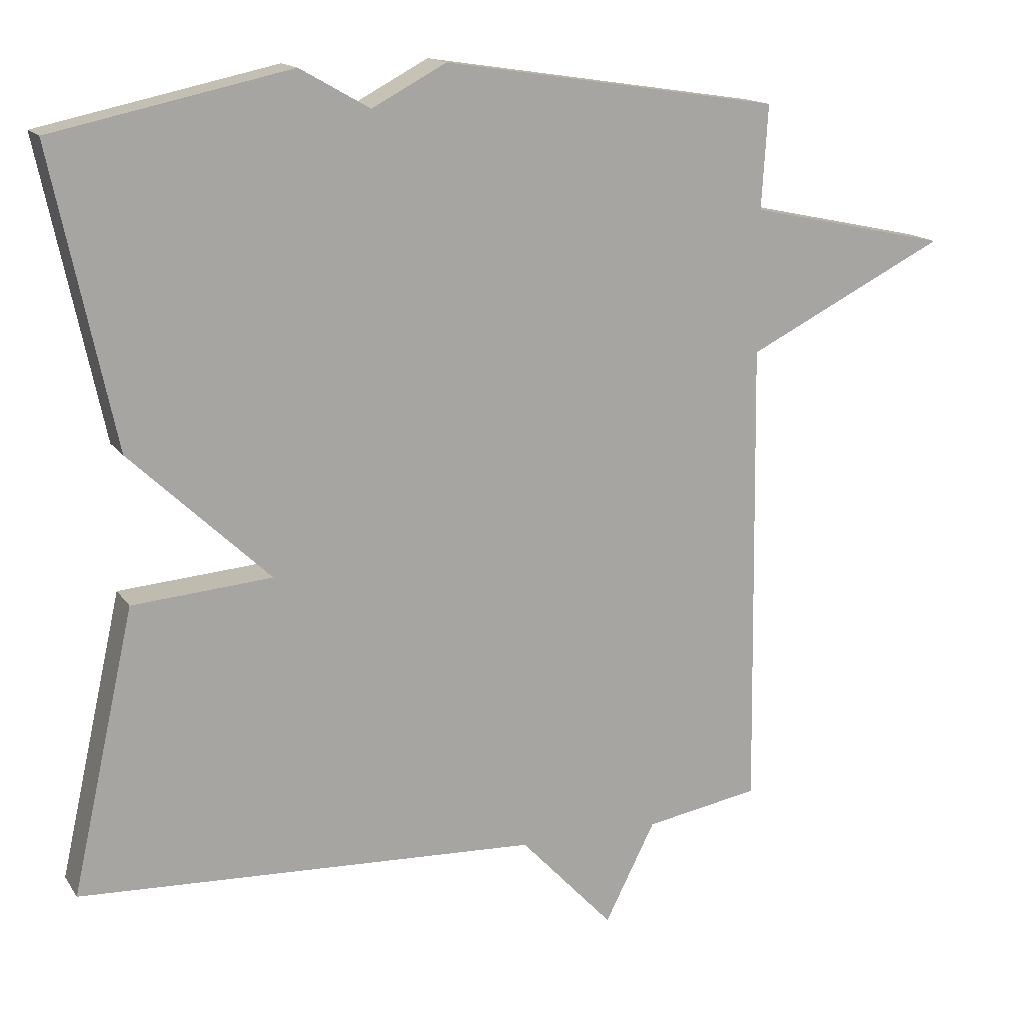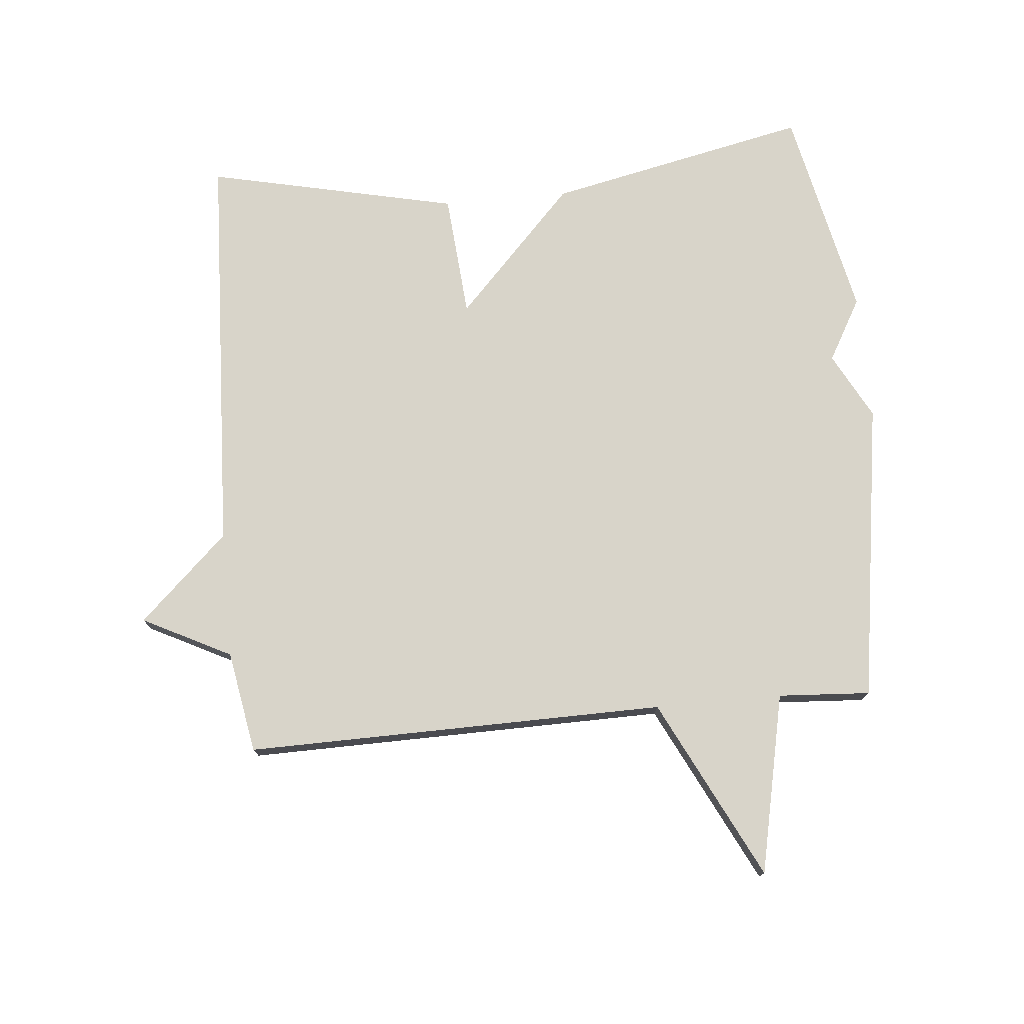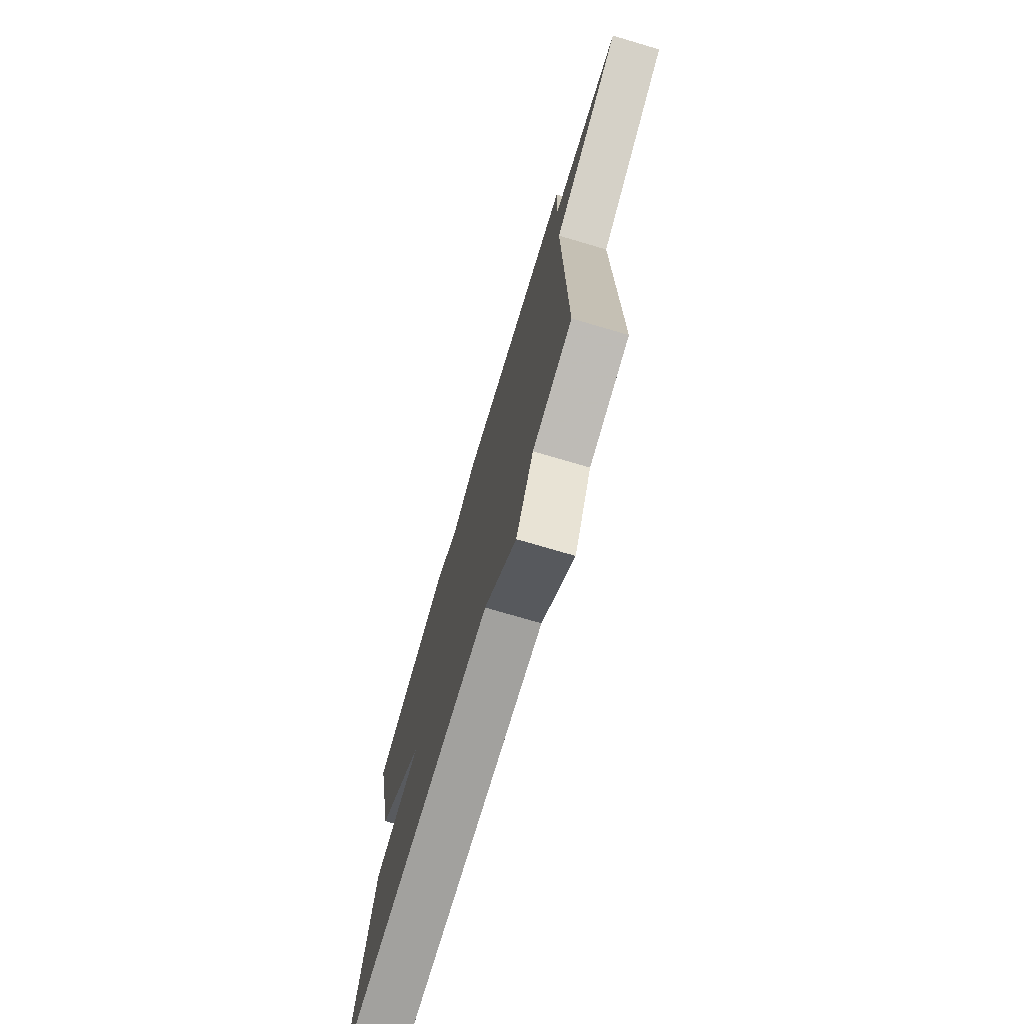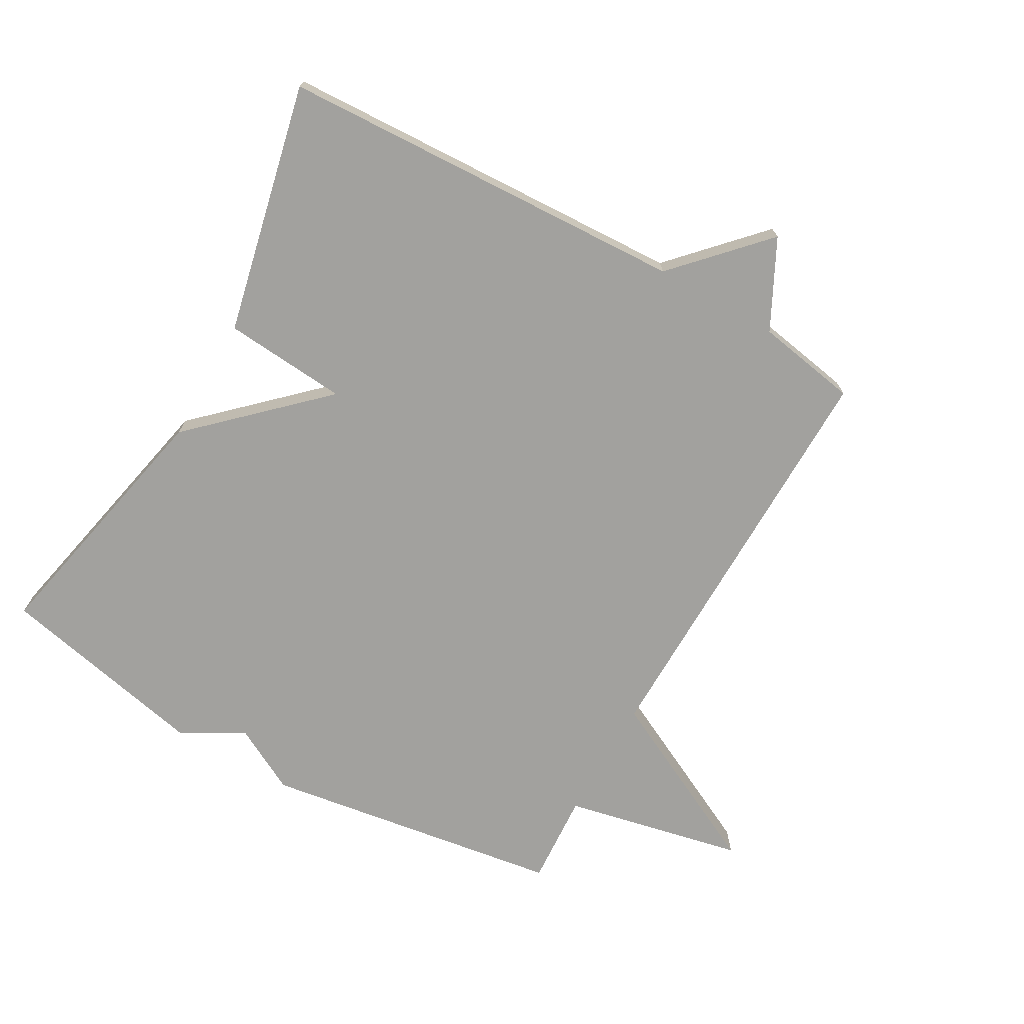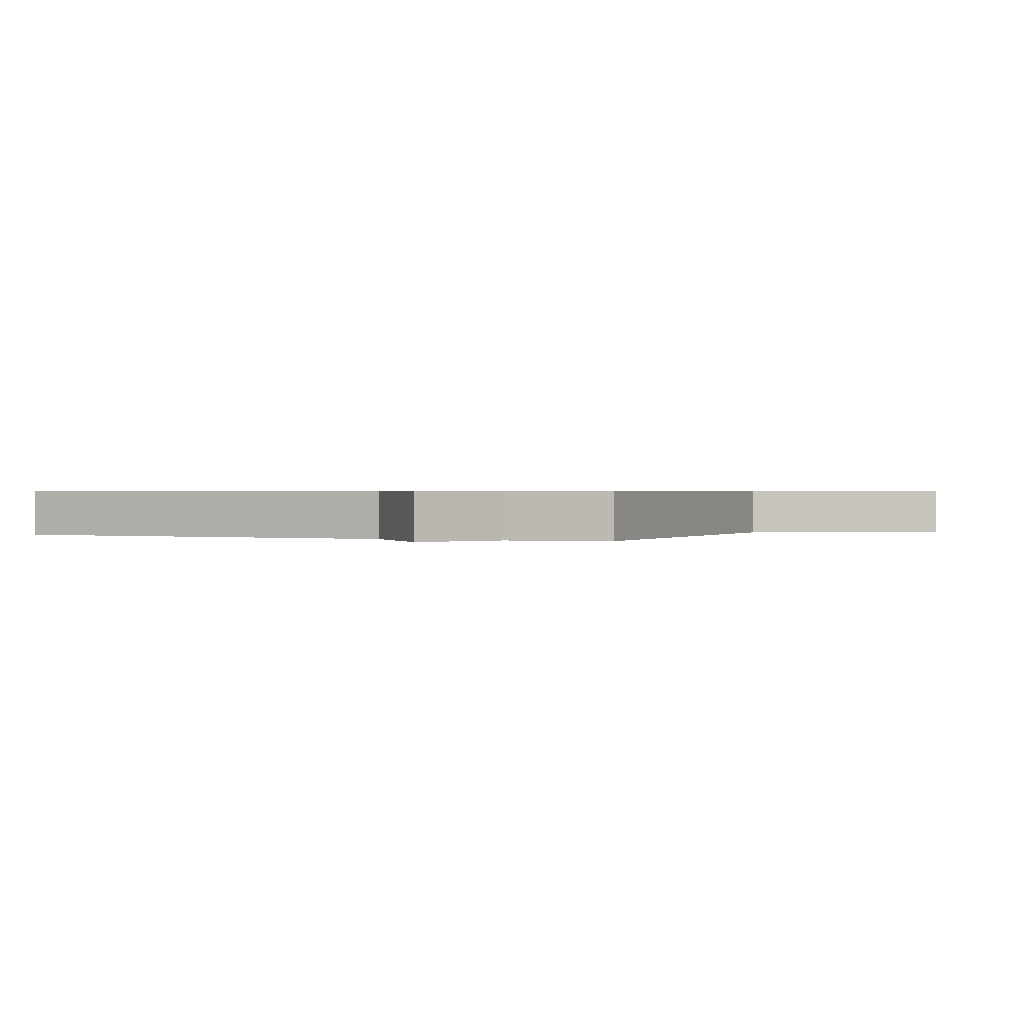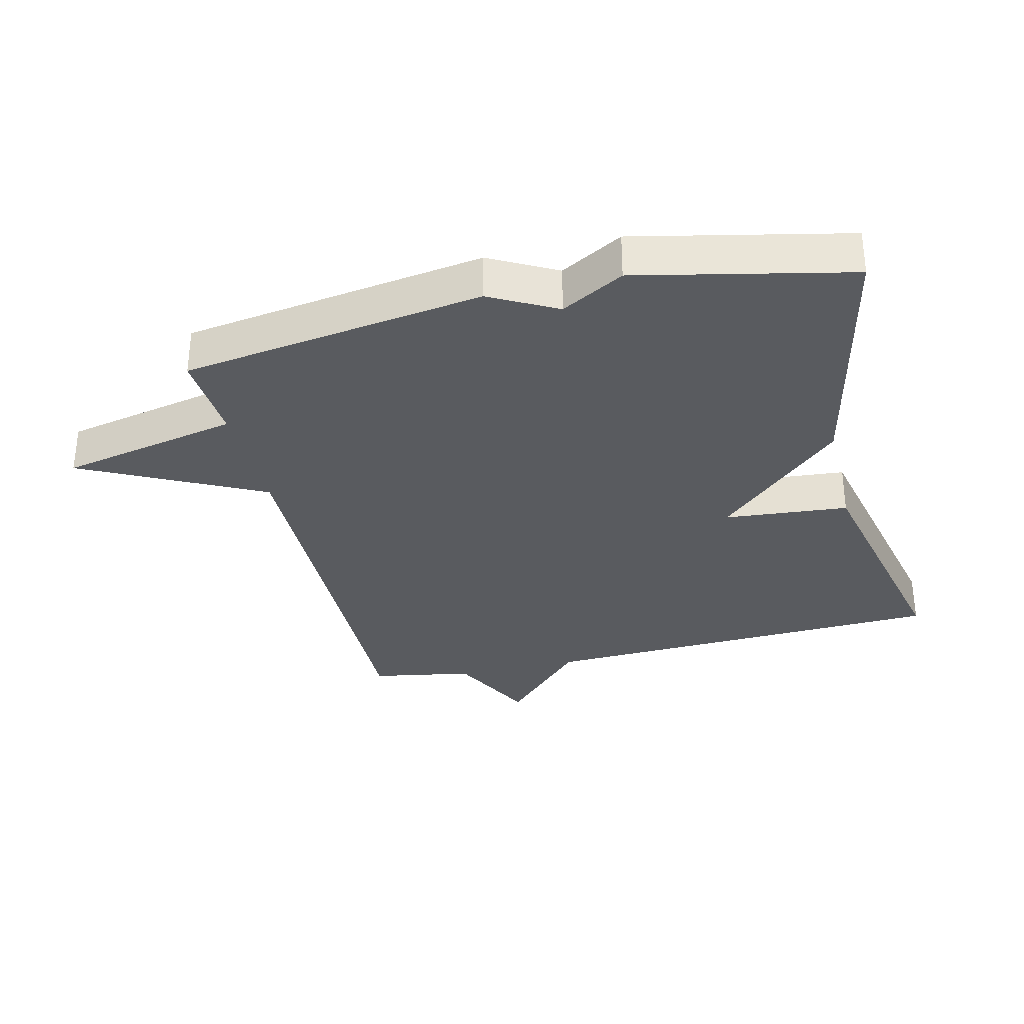
<metadata>
{"format":"obj","ext":"obj","renderer":"f3d","projection":"perspective","resolution":1024,"background":"white","views":[{"elev":15.1,"azim":157.7,"up":"+Z"},{"elev":75.6,"azim":-95.3,"up":"+Y"},{"elev":-74.5,"azim":-106.4,"up":"+Z"},{"elev":-72.1,"azim":150.5,"up":"+Y"},{"elev":0.6,"azim":-155.4,"up":"+Y"},{"elev":-32.2,"azim":13.4,"up":"+Y"}]}
</metadata>
<code>
v 0.5 0.07 0.5
v 0.413 0.07 0.092
v 0.219 0.07 -0.092
v 0.413 0.07 -0.108
v 0.5 0.07 -0.5
v -0.141 0.07 -0.528
v -0.271 0.07 -0.666
v -0.341 0.07 -0.528
v -0.5 0.07 -0.5
v -0.491 0.07 0.156
v -0.771 0.07 0.296
v -0.491 0.07 0.356
v -0.5 0.07 0.5
v -0.03 0.07 0.571
v 0.073 0.07 0.516
v 0.17 0.07 0.571
v 0.5 0 0.5
v 0.413 0 0.092
v 0.219 0 -0.092
v 0.413 0 -0.108
v 0.5 0 -0.5
v -0.141 0 -0.528
v -0.271 0 -0.666
v -0.341 0 -0.528
v -0.5 0 -0.5
v -0.491 0 0.156
v -0.771 0 0.296
v -0.491 0 0.356
v -0.5 0 0.5
v -0.03 0 0.571
v 0.073 0 0.516
v 0.17 0 0.571
f 1 2 3
f 16 1 3
f 15 16 3
f 14 15 3
f 13 14 3
f 12 13 3
f 10 11 12 3
f 8 9 10 3
f 6 7 8 3
f 3 4 5 6
f 19 18 17
f 19 17 32
f 19 32 31
f 19 31 30
f 19 30 29
f 19 29 28
f 19 28 27 26
f 19 26 25 24
f 19 24 23 22
f 22 21 20 19
f 1 17 18 2
f 2 18 19 3
f 3 19 20 4
f 4 20 21 5
f 5 21 22 6
f 6 22 23 7
f 7 23 24 8
f 8 24 25 9
f 9 25 26 10
f 10 26 27 11
f 11 27 28 12
f 12 28 29 13
f 13 29 30 14
f 14 30 31 15
f 15 31 32 16
f 16 32 17 1

</code>
